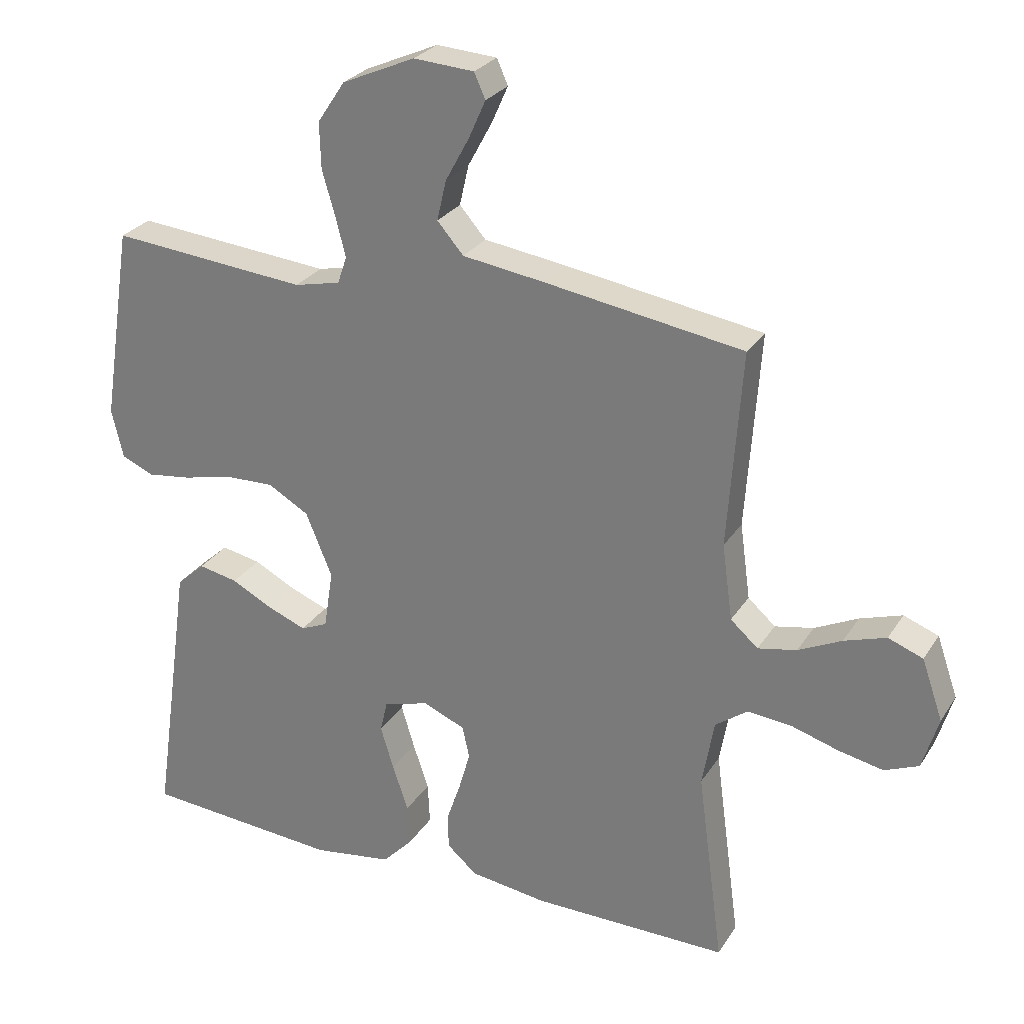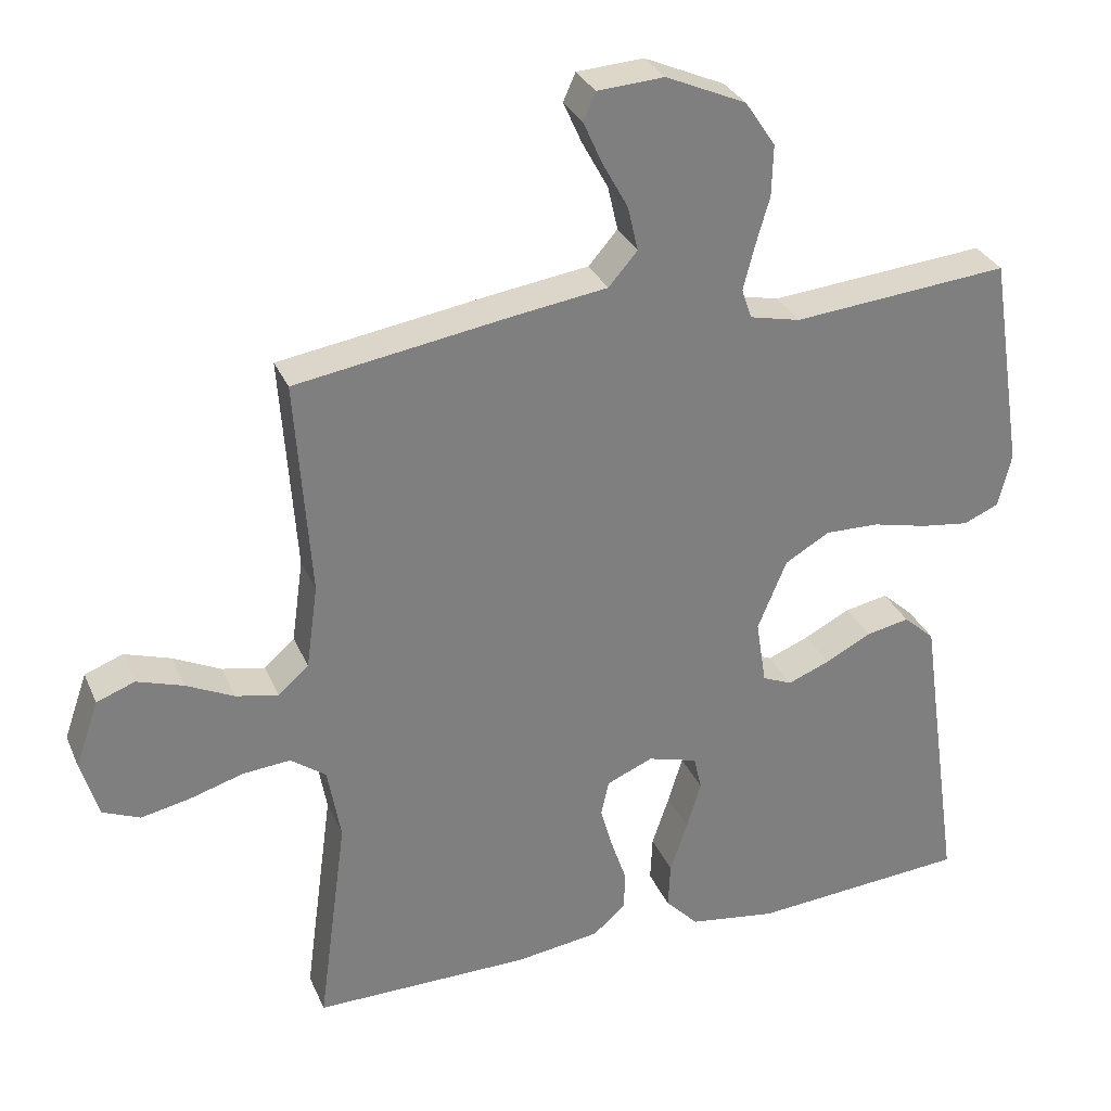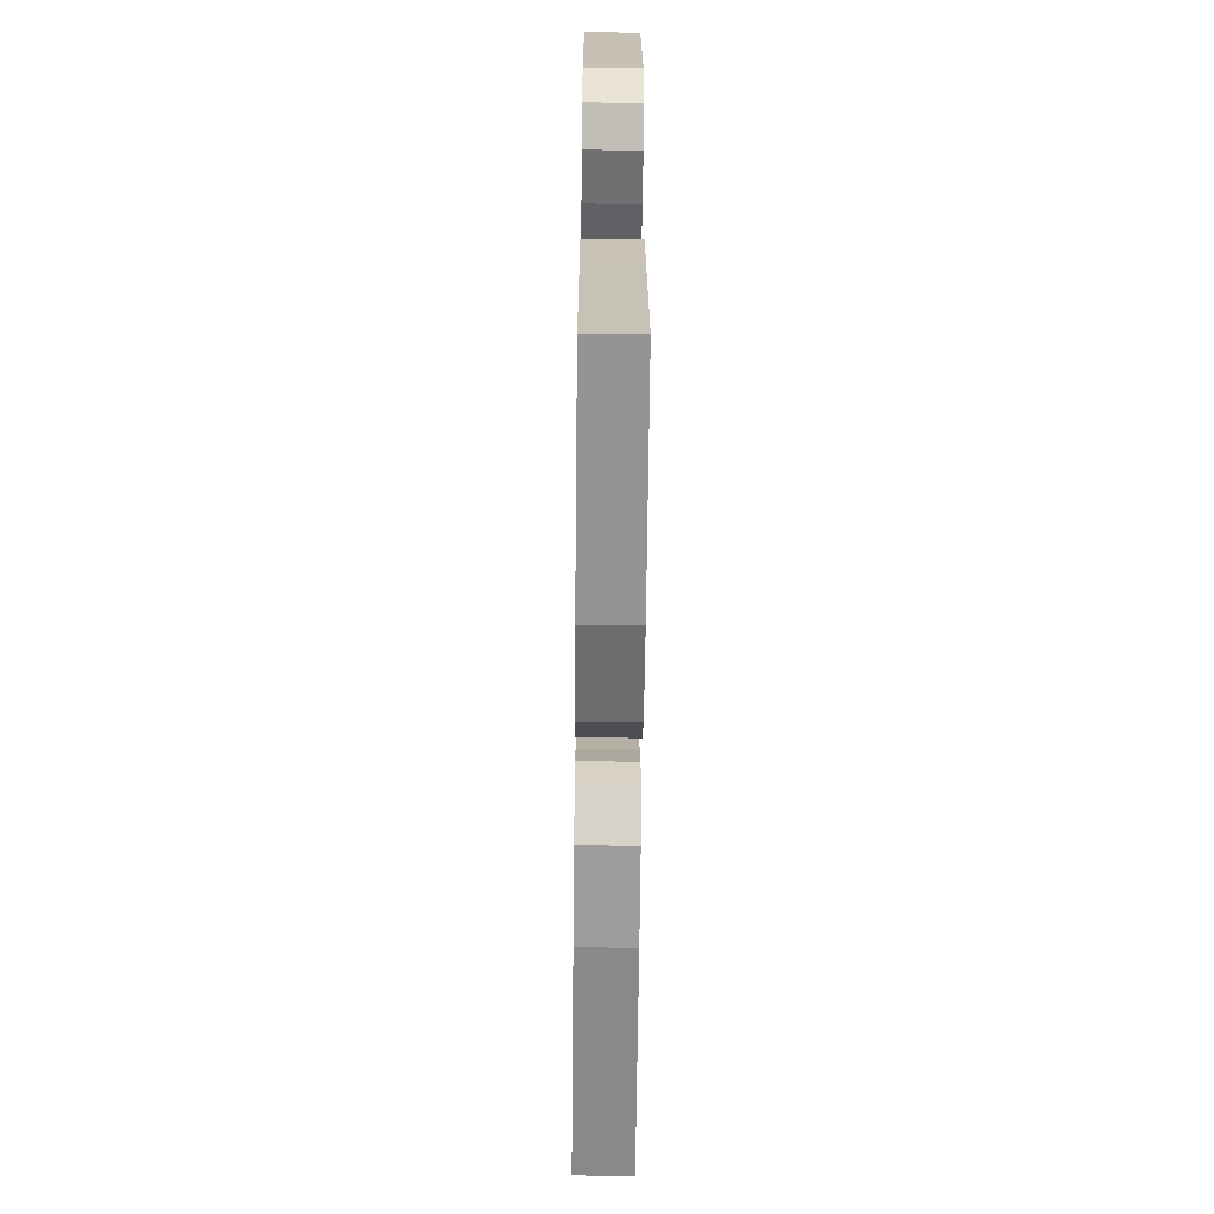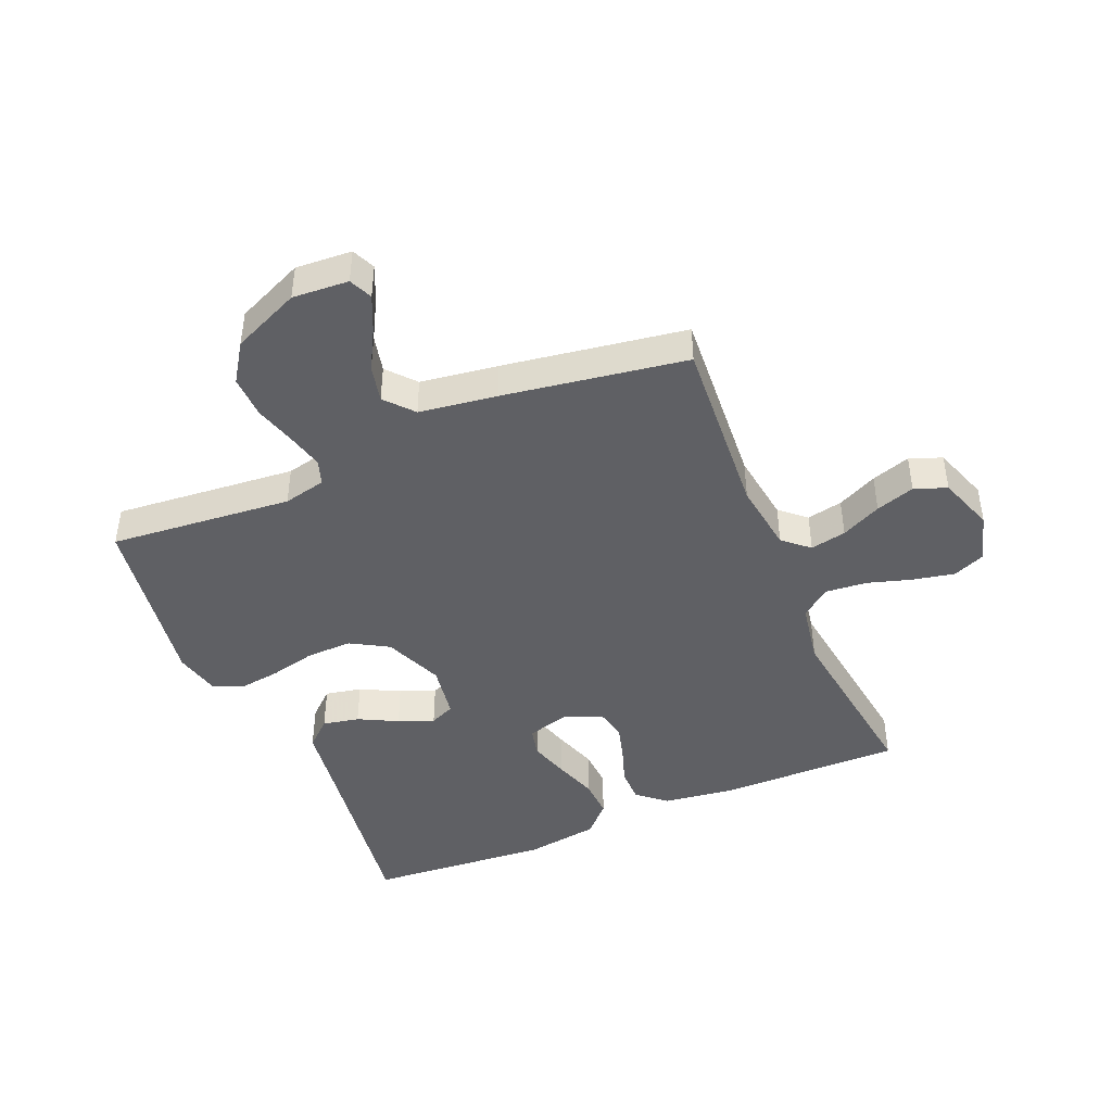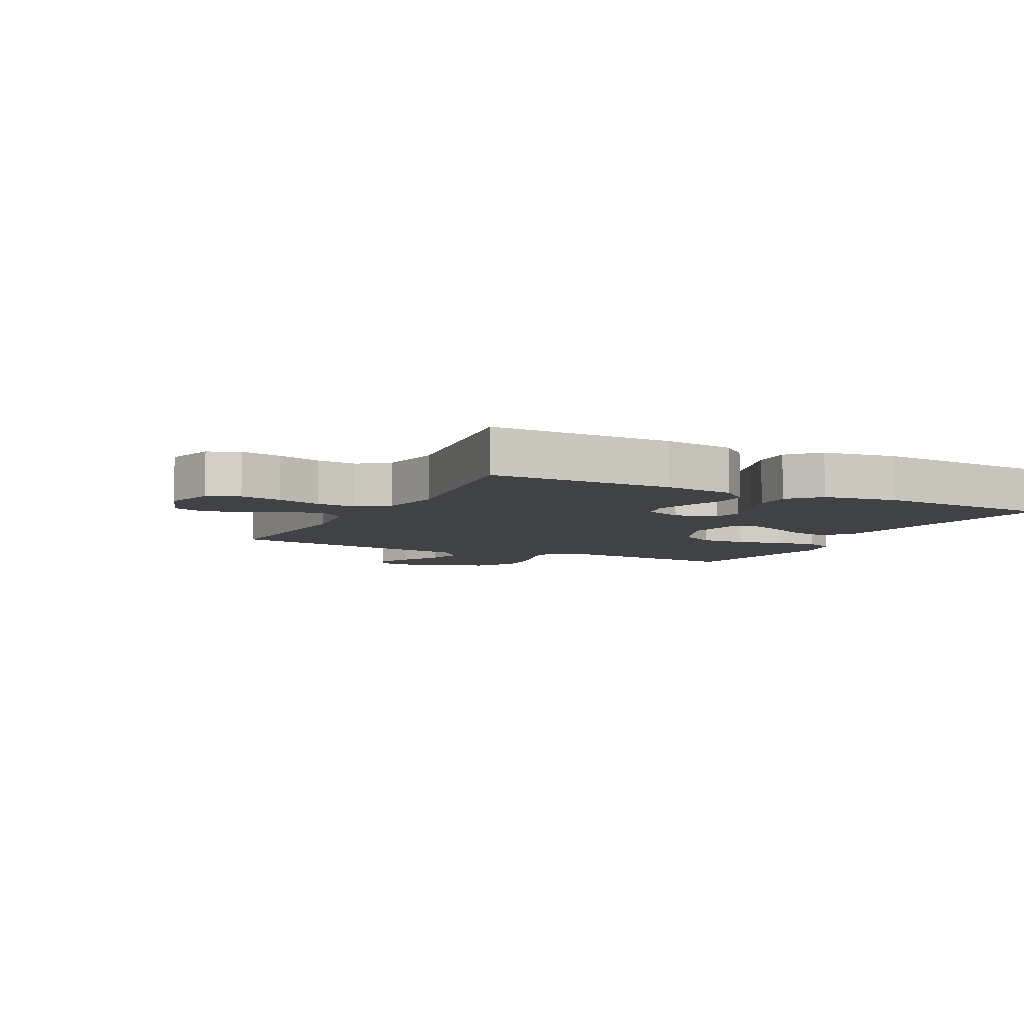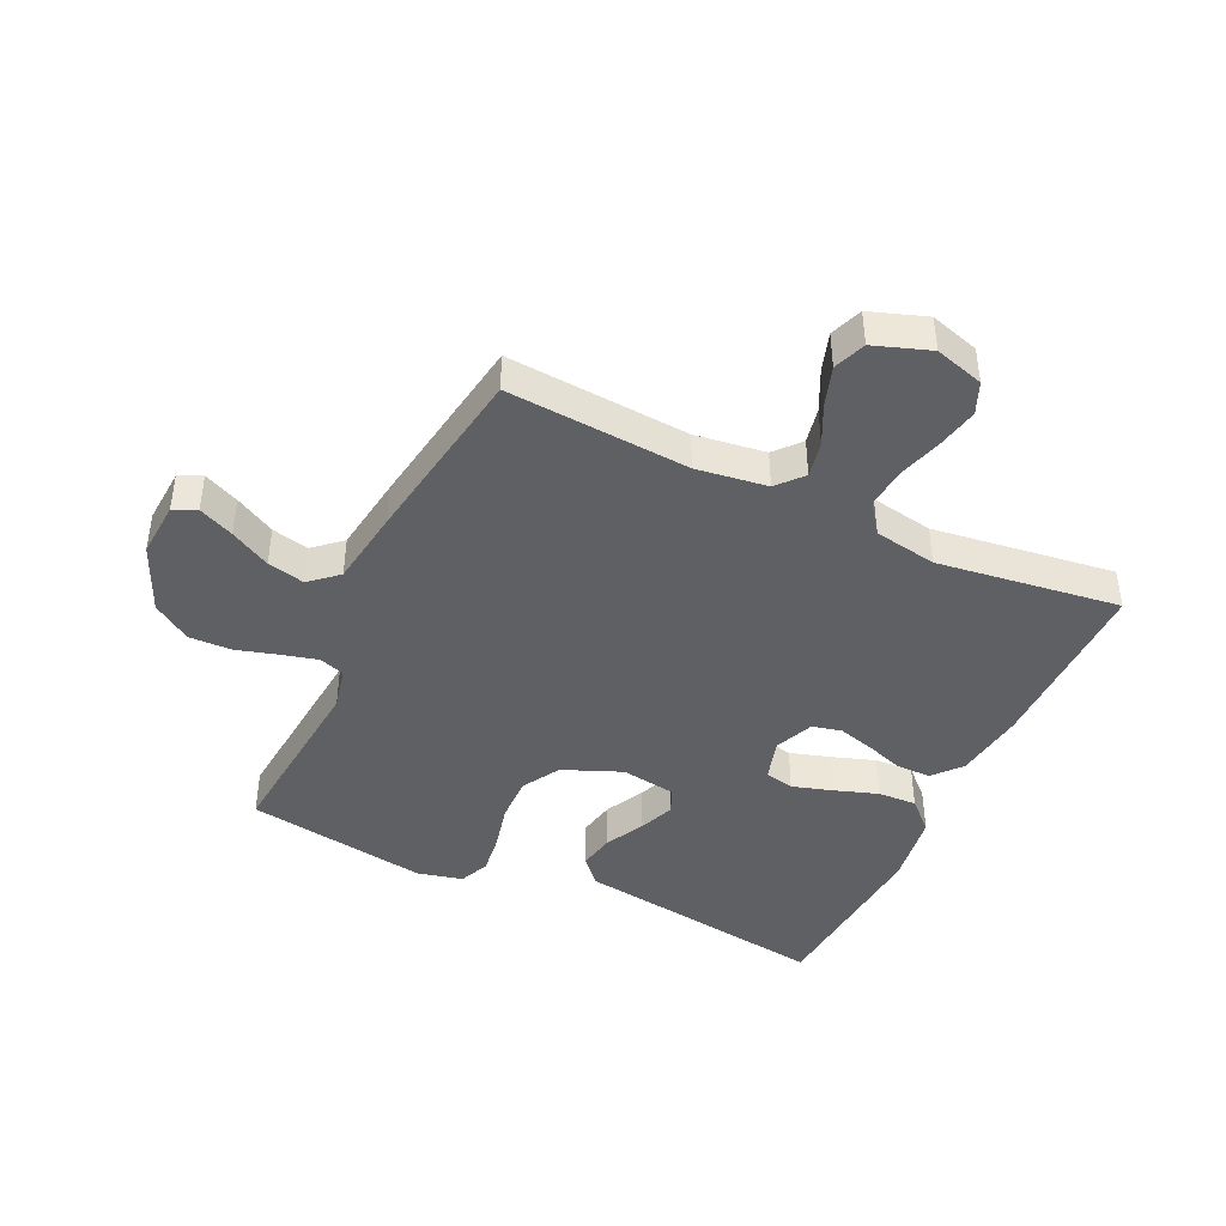
<metadata>
{"format":"obj","ext":"obj","renderer":"f3d","projection":"perspective","resolution":1024,"background":"white","views":[{"elev":27.2,"azim":25.8,"up":"+Z"},{"elev":30.8,"azim":159.5,"up":"+Z"},{"elev":-62.7,"azim":-90.6,"up":"+Z"},{"elev":-44.3,"azim":22.9,"up":"+Y"},{"elev":-6.7,"azim":153.2,"up":"+Y"},{"elev":-43.2,"azim":64.8,"up":"+Y"}]}
</metadata>
<code>
v 0.5 0.07 -0.5
v 0.2 0.07 -0.498
v 0.083 0.07 -0.482
v 0.037 0.07 -0.442
v 0.037 0.07 -0.386
v 0.058 0.07 -0.324
v 0.075 0.07 -0.264
v 0.064 0.07 -0.215
v 0 0.07 -0.188
v -0.069 0.07 -0.208
v -0.08 0.07 -0.256
v -0.06 0.07 -0.322
v -0.036 0.07 -0.393
v -0.033 0.07 -0.457
v -0.079 0.07 -0.505
v -0.2 0.07 -0.523
v -0.5 0.07 -0.5
v -0.457 0.07 -0.2
v -0.44 0.07 -0.079
v -0.397 0.07 -0.04
v -0.337 0.07 -0.052
v -0.273 0.07 -0.085
v -0.215 0.07 -0.108
v -0.174 0.07 -0.09
v -0.16 0.07 0
v -0.2 0.07 0.097
v -0.262 0.07 0.133
v -0.337 0.07 0.131
v -0.413 0.07 0.113
v -0.48 0.07 0.104
v -0.529 0.07 0.125
v -0.547 0.07 0.2
v -0.5 0.07 0.5
v -0.2 0.07 0.473
v -0.13 0.07 0.489
v -0.116 0.07 0.53
v -0.131 0.07 0.589
v -0.151 0.07 0.658
v -0.153 0.07 0.728
v -0.111 0.07 0.791
v 0 0.07 0.84
v 0.092 0.07 0.834
v 0.109 0.07 0.796
v 0.083 0.07 0.738
v 0.047 0.07 0.672
v 0.033 0.07 0.611
v 0.073 0.07 0.565
v 0.2 0.07 0.547
v 0.5 0.07 0.5
v 0.479 0.07 0.2
v 0.495 0.07 0.084
v 0.537 0.07 0.047
v 0.596 0.07 0.059
v 0.662 0.07 0.091
v 0.726 0.07 0.112
v 0.779 0.07 0.092
v 0.811 0.07 0
v 0.787 0.07 -0.081
v 0.735 0.07 -0.103
v 0.667 0.07 -0.089
v 0.594 0.07 -0.067
v 0.527 0.07 -0.061
v 0.478 0.07 -0.097
v 0.46 0.07 -0.2
v 0.5 0 -0.5
v 0.2 0 -0.498
v 0.083 0 -0.482
v 0.037 0 -0.442
v 0.037 0 -0.386
v 0.058 0 -0.324
v 0.075 0 -0.264
v 0.064 0 -0.215
v 0 0 -0.188
v -0.069 0 -0.208
v -0.08 0 -0.256
v -0.06 0 -0.322
v -0.036 0 -0.393
v -0.033 0 -0.457
v -0.079 0 -0.505
v -0.2 0 -0.523
v -0.5 0 -0.5
v -0.457 0 -0.2
v -0.44 0 -0.079
v -0.397 0 -0.04
v -0.337 0 -0.052
v -0.273 0 -0.085
v -0.215 0 -0.108
v -0.174 0 -0.09
v -0.16 0 0
v -0.2 0 0.097
v -0.262 0 0.133
v -0.337 0 0.131
v -0.413 0 0.113
v -0.48 0 0.104
v -0.529 0 0.125
v -0.547 0 0.2
v -0.5 0 0.5
v -0.2 0 0.473
v -0.13 0 0.489
v -0.116 0 0.53
v -0.131 0 0.589
v -0.151 0 0.658
v -0.153 0 0.728
v -0.111 0 0.791
v 0 0 0.84
v 0.092 0 0.834
v 0.109 0 0.796
v 0.083 0 0.738
v 0.047 0 0.672
v 0.033 0 0.611
v 0.073 0 0.565
v 0.2 0 0.547
v 0.5 0 0.5
v 0.479 0 0.2
v 0.495 0 0.084
v 0.537 0 0.047
v 0.596 0 0.059
v 0.662 0 0.091
v 0.726 0 0.112
v 0.779 0 0.092
v 0.811 0 0
v 0.787 0 -0.081
v 0.735 0 -0.103
v 0.667 0 -0.089
v 0.594 0 -0.067
v 0.527 0 -0.061
v 0.478 0 -0.097
v 0.46 0 -0.2
f 59 60 61
f 58 59 61
f 57 58 61
f 56 57 61
f 55 56 61
f 54 55 61
f 53 54 61
f 52 53 61 62
f 51 52 62 63
f 47 48 49 50
f 51 63 64
f 50 51 64
f 47 50 64
f 43 44 45
f 42 43 45
f 41 42 45
f 40 41 45
f 39 40 45
f 38 39 45
f 37 38 45
f 36 37 45 46
f 64 1 2
f 47 64 2
f 46 47 2
f 36 46 2
f 35 36 2
f 32 33 34
f 31 32 34
f 30 31 34
f 29 30 34
f 28 29 34
f 20 21 22
f 19 20 22
f 18 19 22
f 18 22 23
f 17 18 23
f 16 17 23
f 15 16 23
f 14 15 23
f 13 14 23
f 12 13 23
f 11 12 23 24
f 4 5 6
f 3 4 6
f 2 3 6
f 2 6 7
f 27 28 34 35
f 26 27 35
f 25 26 35
f 10 11 24 25
f 9 10 25 35
f 8 9 35
f 2 7 8
f 2 8 35
f 125 124 123
f 125 123 122
f 125 122 121
f 125 121 120
f 125 120 119
f 125 119 118
f 125 118 117
f 126 125 117 116
f 127 126 116 115
f 114 113 112 111
f 128 127 115
f 128 115 114
f 128 114 111
f 109 108 107
f 109 107 106
f 109 106 105
f 109 105 104
f 109 104 103
f 109 103 102
f 109 102 101
f 110 109 101 100
f 66 65 128
f 66 128 111
f 66 111 110
f 66 110 100
f 66 100 99
f 98 97 96
f 98 96 95
f 98 95 94
f 98 94 93
f 98 93 92
f 86 85 84
f 86 84 83
f 86 83 82
f 87 86 82
f 87 82 81
f 87 81 80
f 87 80 79
f 87 79 78
f 87 78 77
f 87 77 76
f 88 87 76 75
f 70 69 68
f 70 68 67
f 70 67 66
f 71 70 66
f 99 98 92 91
f 99 91 90
f 99 90 89
f 89 88 75 74
f 99 89 74 73
f 99 73 72
f 72 71 66
f 99 72 66
f 1 65 66 2
f 2 66 67 3
f 3 67 68 4
f 4 68 69 5
f 5 69 70 6
f 6 70 71 7
f 7 71 72 8
f 8 72 73 9
f 9 73 74 10
f 10 74 75 11
f 11 75 76 12
f 12 76 77 13
f 13 77 78 14
f 14 78 79 15
f 15 79 80 16
f 16 80 81 17
f 17 81 82 18
f 18 82 83 19
f 19 83 84 20
f 20 84 85 21
f 21 85 86 22
f 22 86 87 23
f 23 87 88 24
f 24 88 89 25
f 25 89 90 26
f 26 90 91 27
f 27 91 92 28
f 28 92 93 29
f 29 93 94 30
f 30 94 95 31
f 31 95 96 32
f 32 96 97 33
f 33 97 98 34
f 34 98 99 35
f 35 99 100 36
f 36 100 101 37
f 37 101 102 38
f 38 102 103 39
f 39 103 104 40
f 40 104 105 41
f 41 105 106 42
f 42 106 107 43
f 43 107 108 44
f 44 108 109 45
f 45 109 110 46
f 46 110 111 47
f 47 111 112 48
f 48 112 113 49
f 49 113 114 50
f 50 114 115 51
f 51 115 116 52
f 52 116 117 53
f 53 117 118 54
f 54 118 119 55
f 55 119 120 56
f 56 120 121 57
f 57 121 122 58
f 58 122 123 59
f 59 123 124 60
f 60 124 125 61
f 61 125 126 62
f 62 126 127 63
f 63 127 128 64
f 64 128 65 1

</code>
